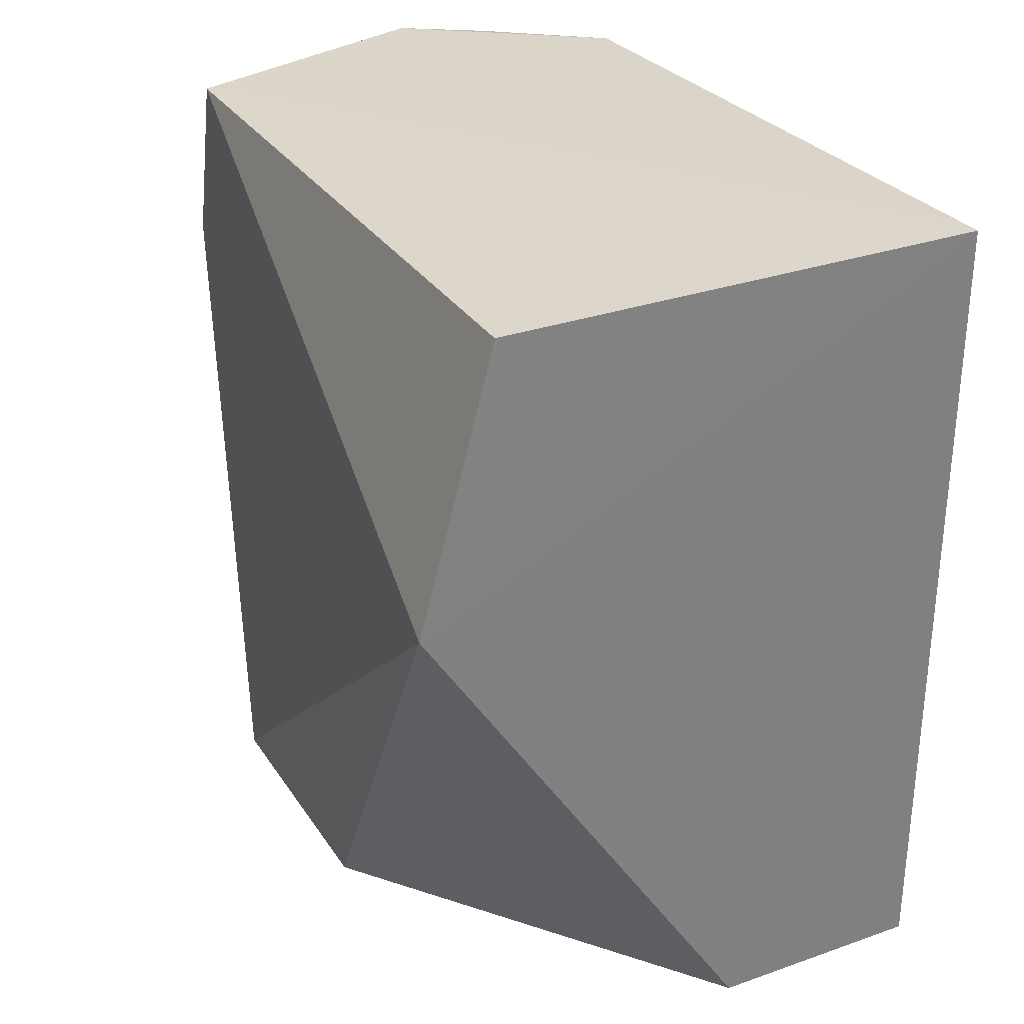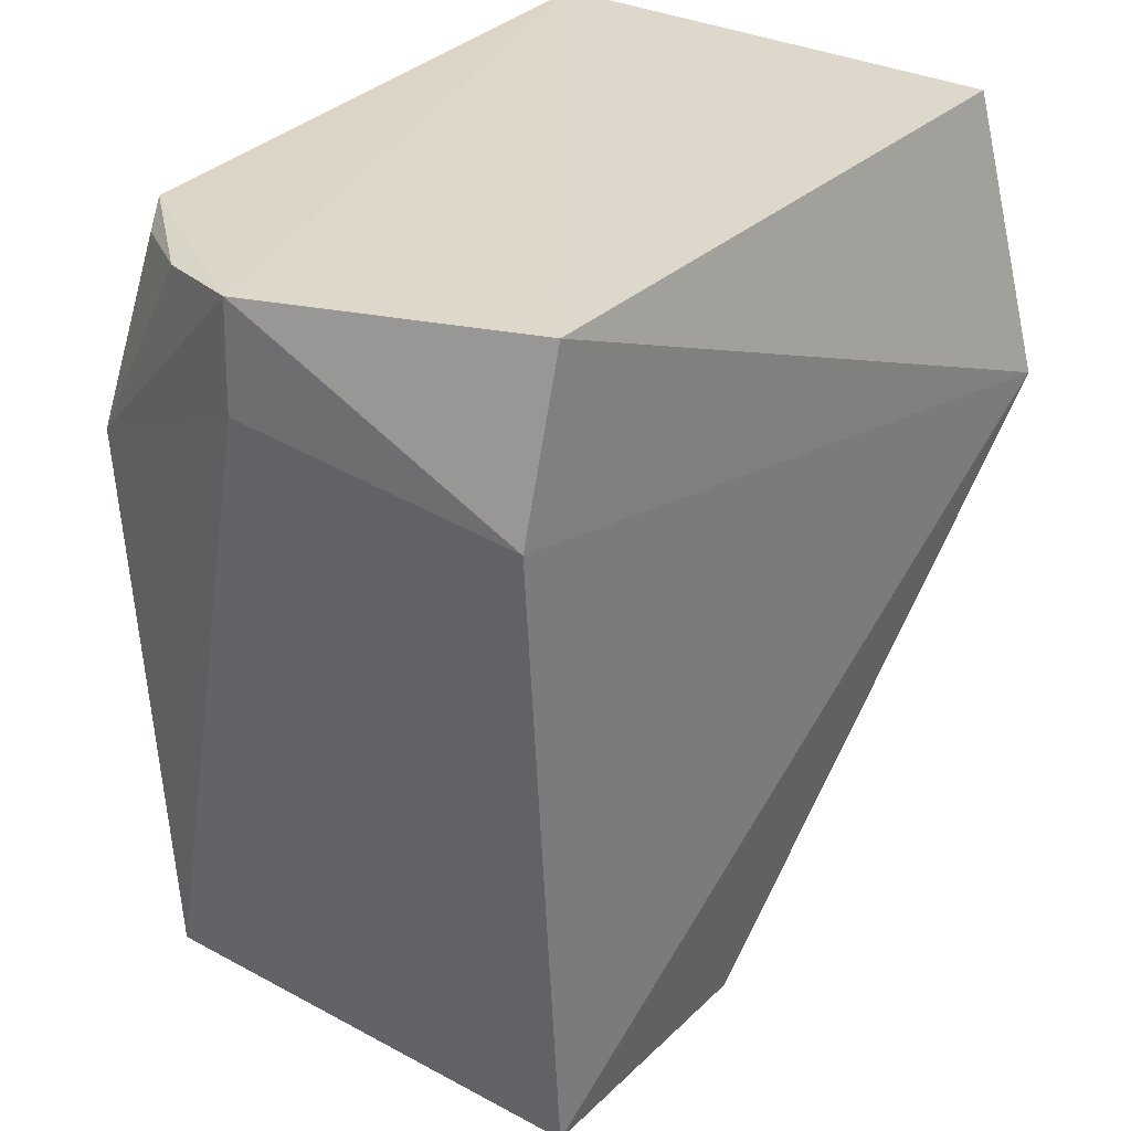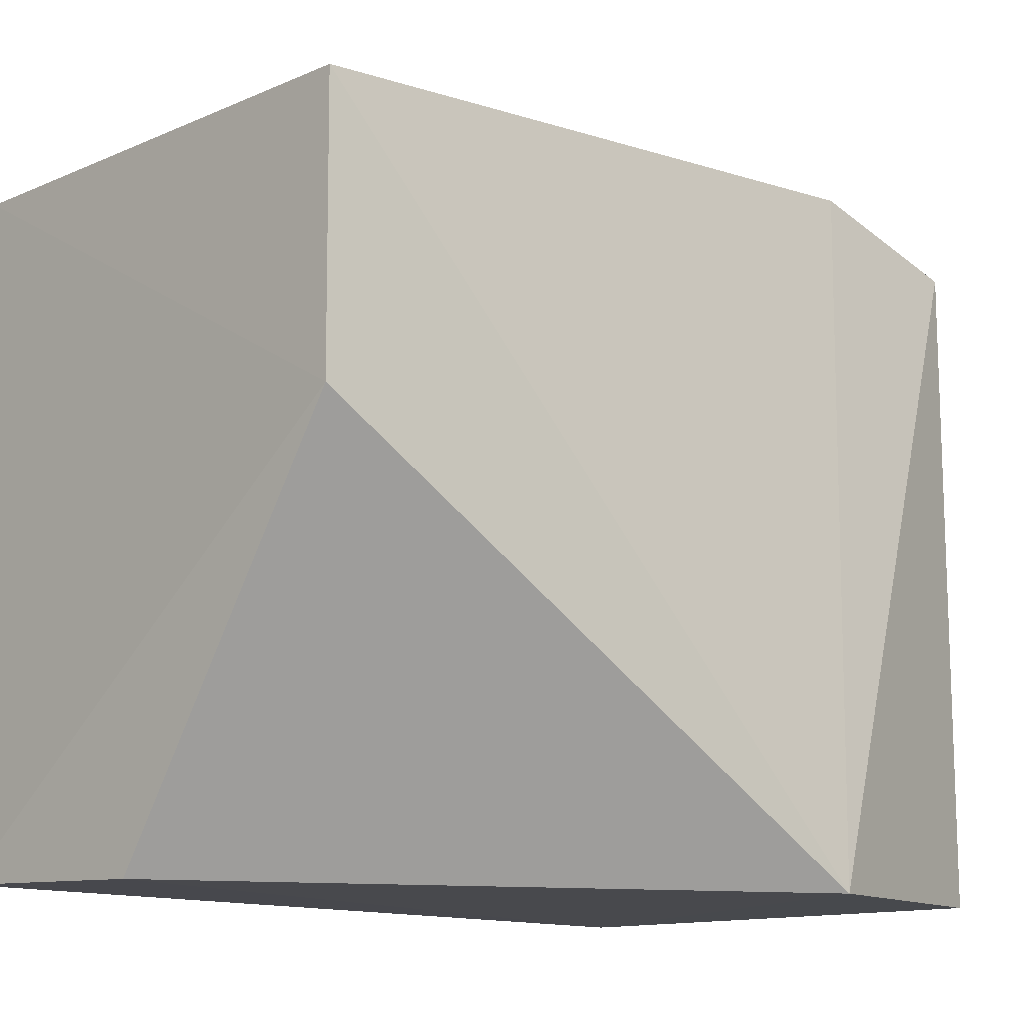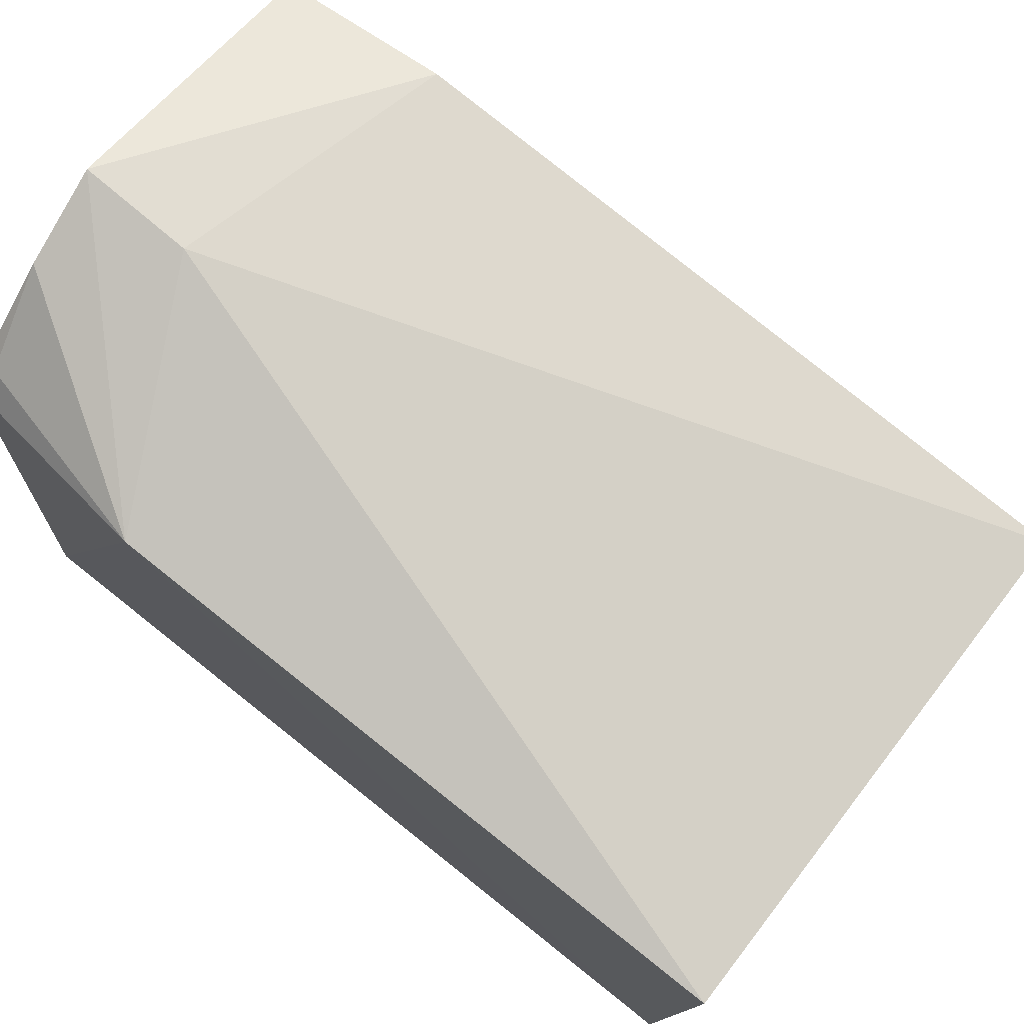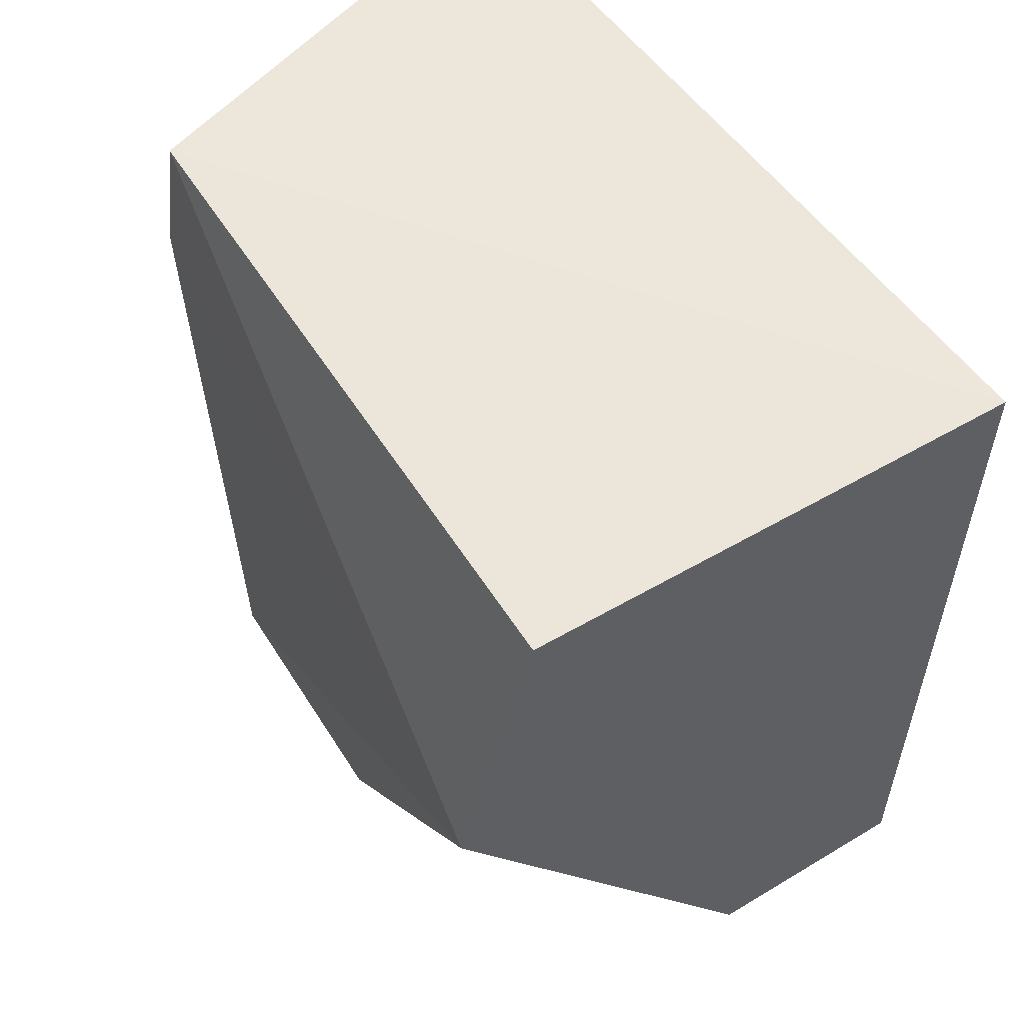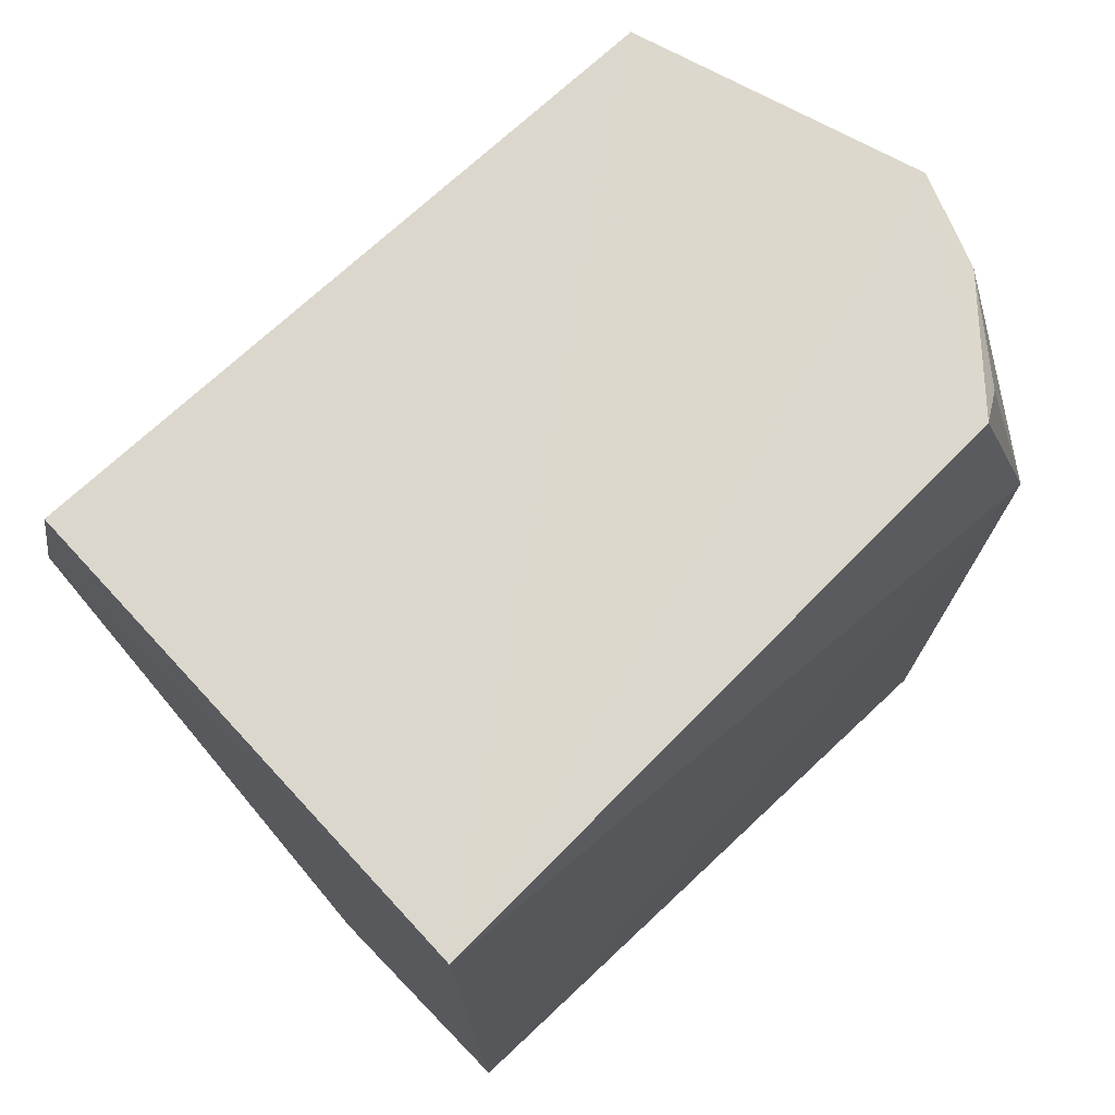
<metadata>
{"format":"obj","ext":"obj","renderer":"f3d","projection":"perspective","resolution":1024,"background":"white","views":[{"elev":30.9,"azim":-27.5,"up":"+Z"},{"elev":31.6,"azim":-142.6,"up":"+Z"},{"elev":-12.6,"azim":-134.5,"up":"+Y"},{"elev":76.8,"azim":128.1,"up":"+Y"},{"elev":55.4,"azim":-31.7,"up":"+Z"},{"elev":72.6,"azim":47.2,"up":"+Z"}]}
</metadata>
<code>
v 0.02119 0.04659 0.03124
v 0.02231 0.02329 0.03155
v 0.02234 0.04761 0.0004053
v 0.004112 0.04761 0.0005596
v 0.004085 0.02329 0.03173
v 0.02251 0.02352 0.0007527
v 0.01399 0.05109 0.03145
v 0.0223 0.04889 0.02331
v 0.004108 0.03748 0.0006094
v 0.01423 0.0233 0.001125
v 0.01414 0.05111 0.02735
v 0.004083 0.0476 0.03167
v 0.01726 0.04999 0.03115
v 0.001263 0.02318 0.0215
v 0.004122 0.04936 0.02527
v 0.02048 0.04775 0.03059
f 7 2 1
f 8 1 2
f 8 6 3
f 8 2 6
f 9 4 3
f 9 3 6
f 10 6 2
f 10 9 6
f 11 3 4
f 11 8 3
f 11 7 8
f 12 5 2
f 12 2 7
f 13 8 7
f 13 7 1
f 14 10 2
f 14 2 5
f 14 9 10
f 14 5 12
f 14 4 9
f 15 11 4
f 15 7 11
f 15 12 7
f 15 14 12
f 15 4 14
f 16 13 1
f 16 1 8
f 16 8 13

</code>
